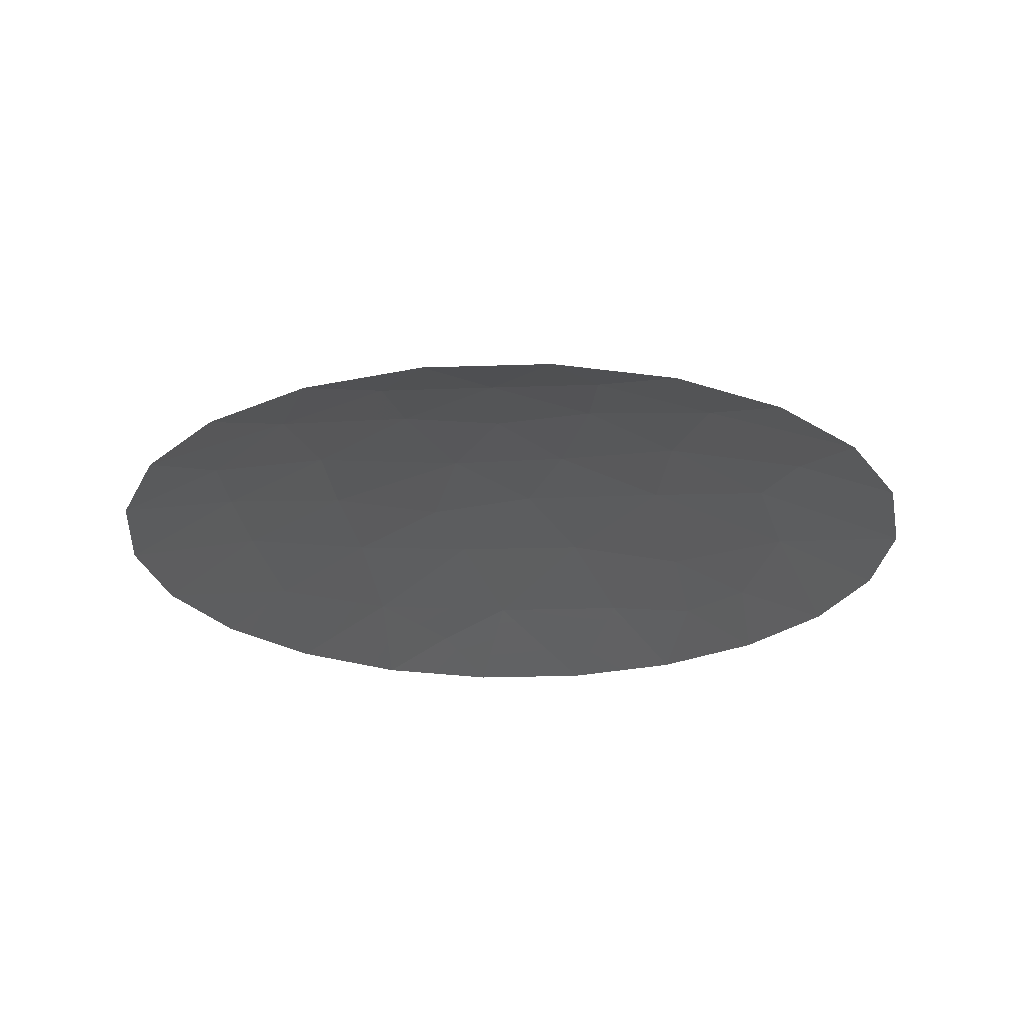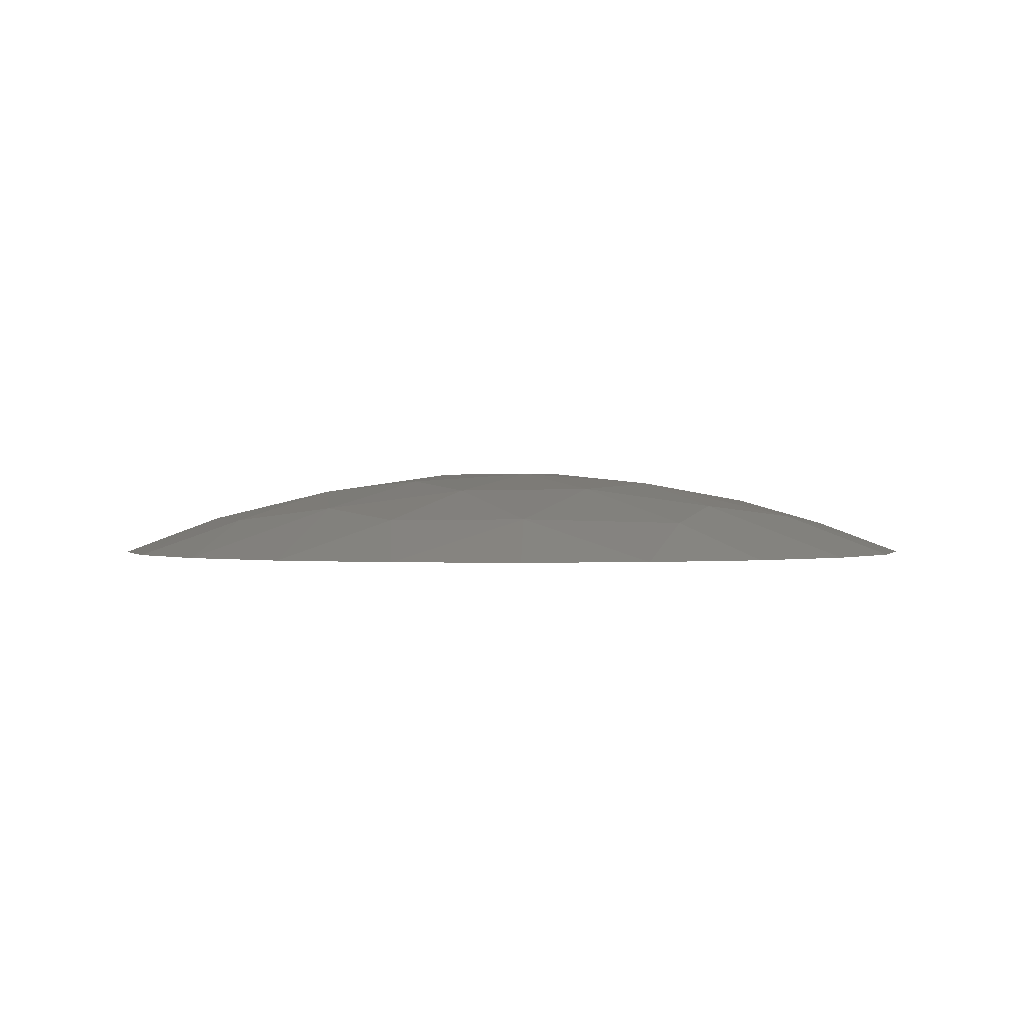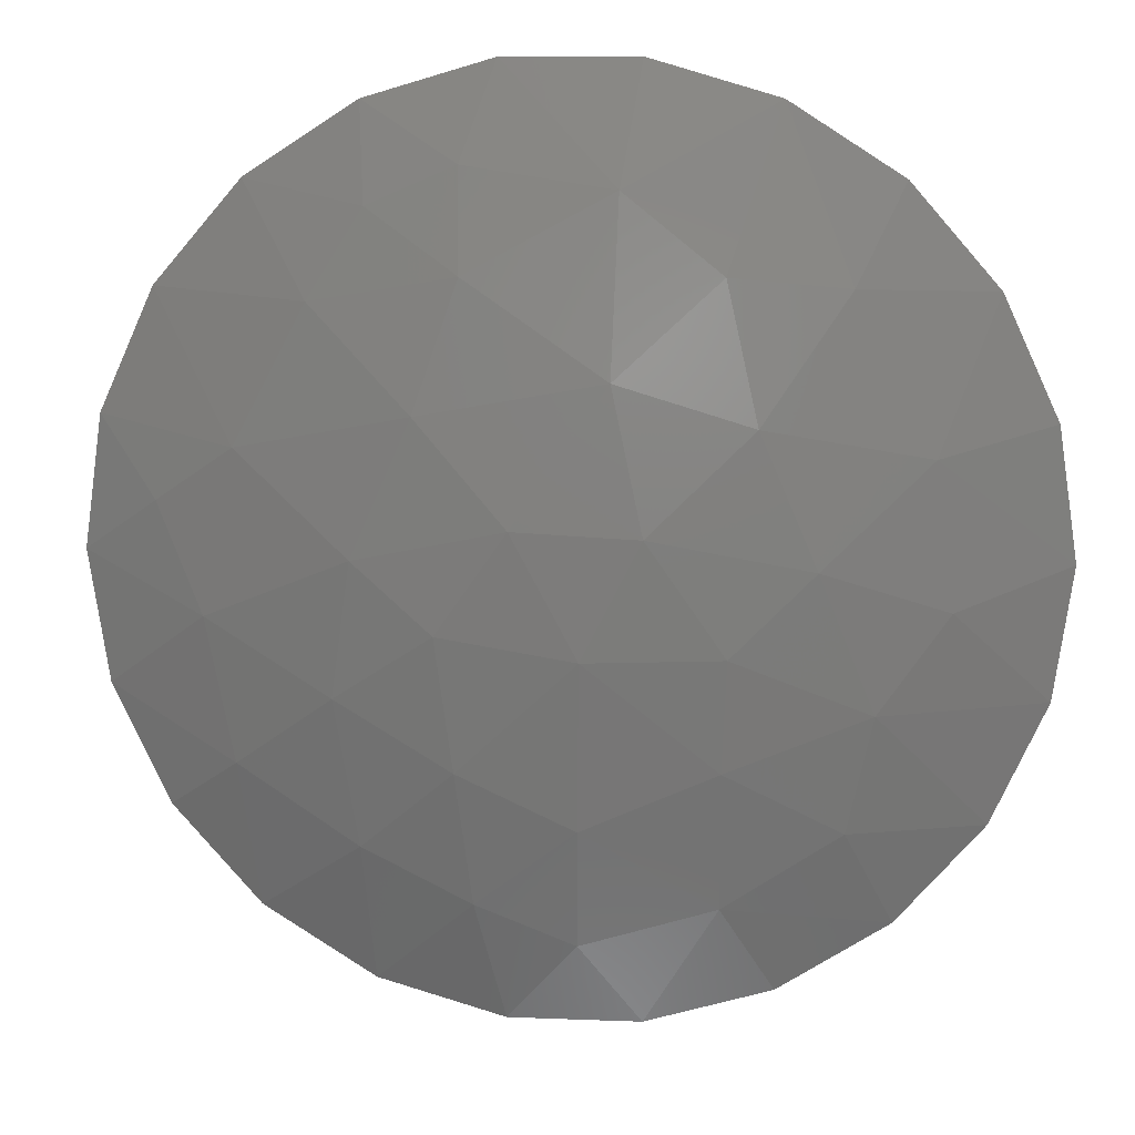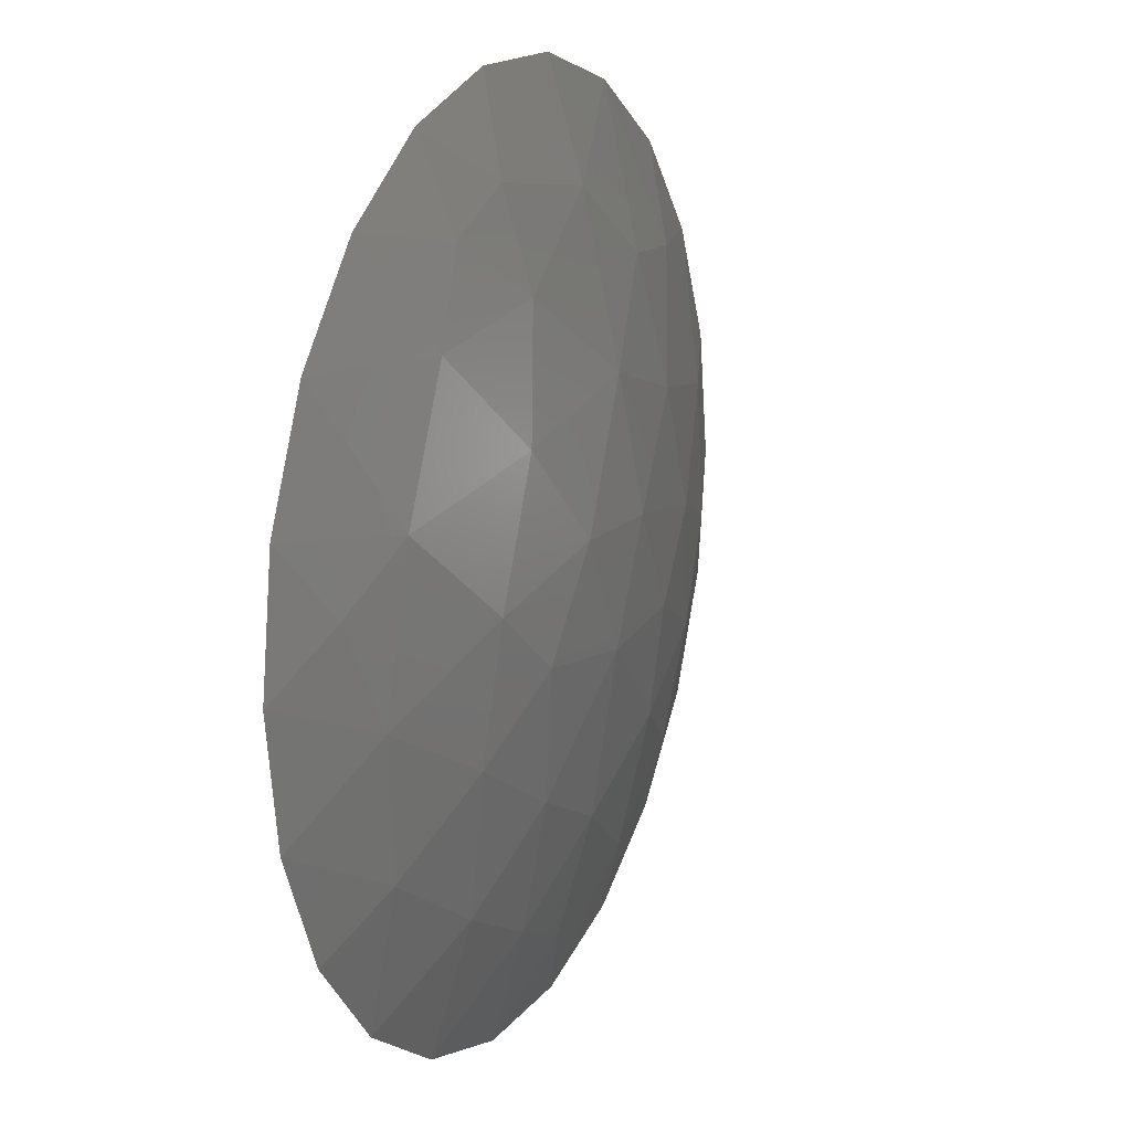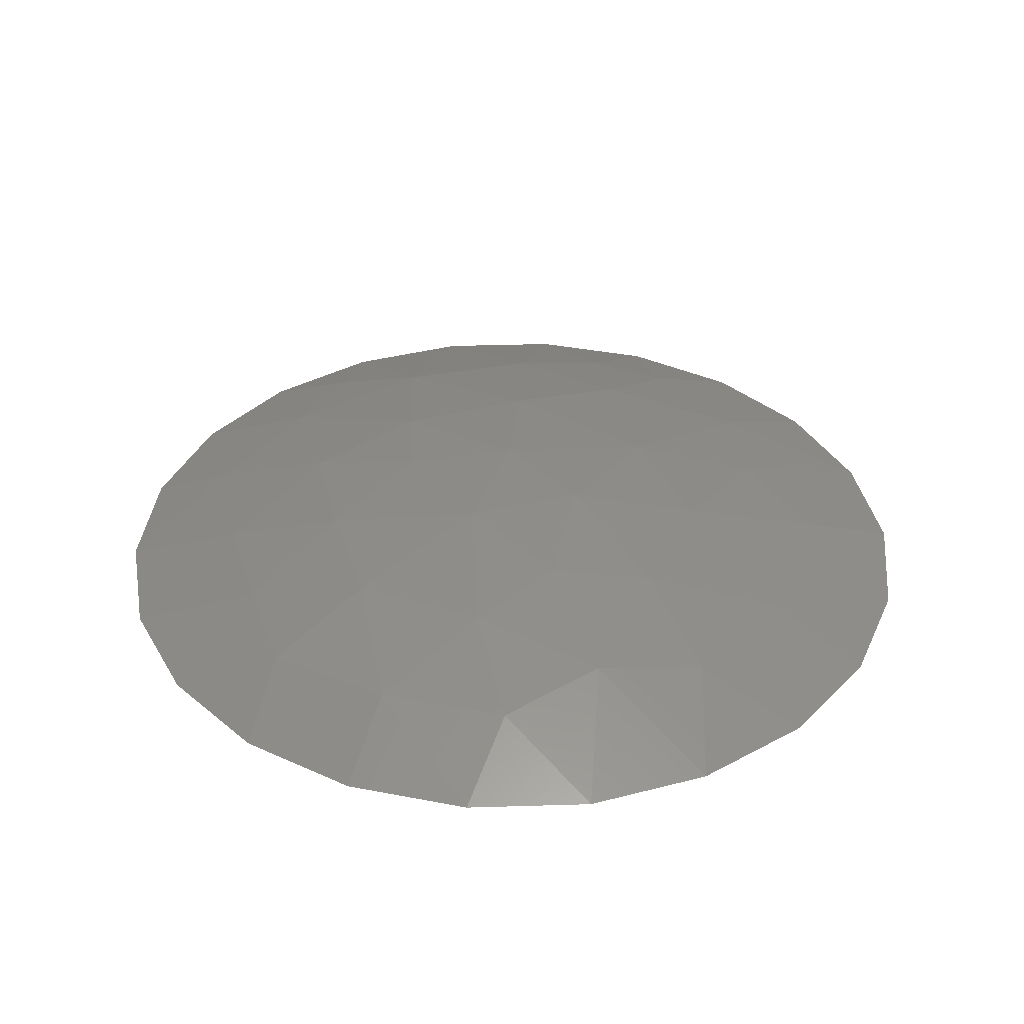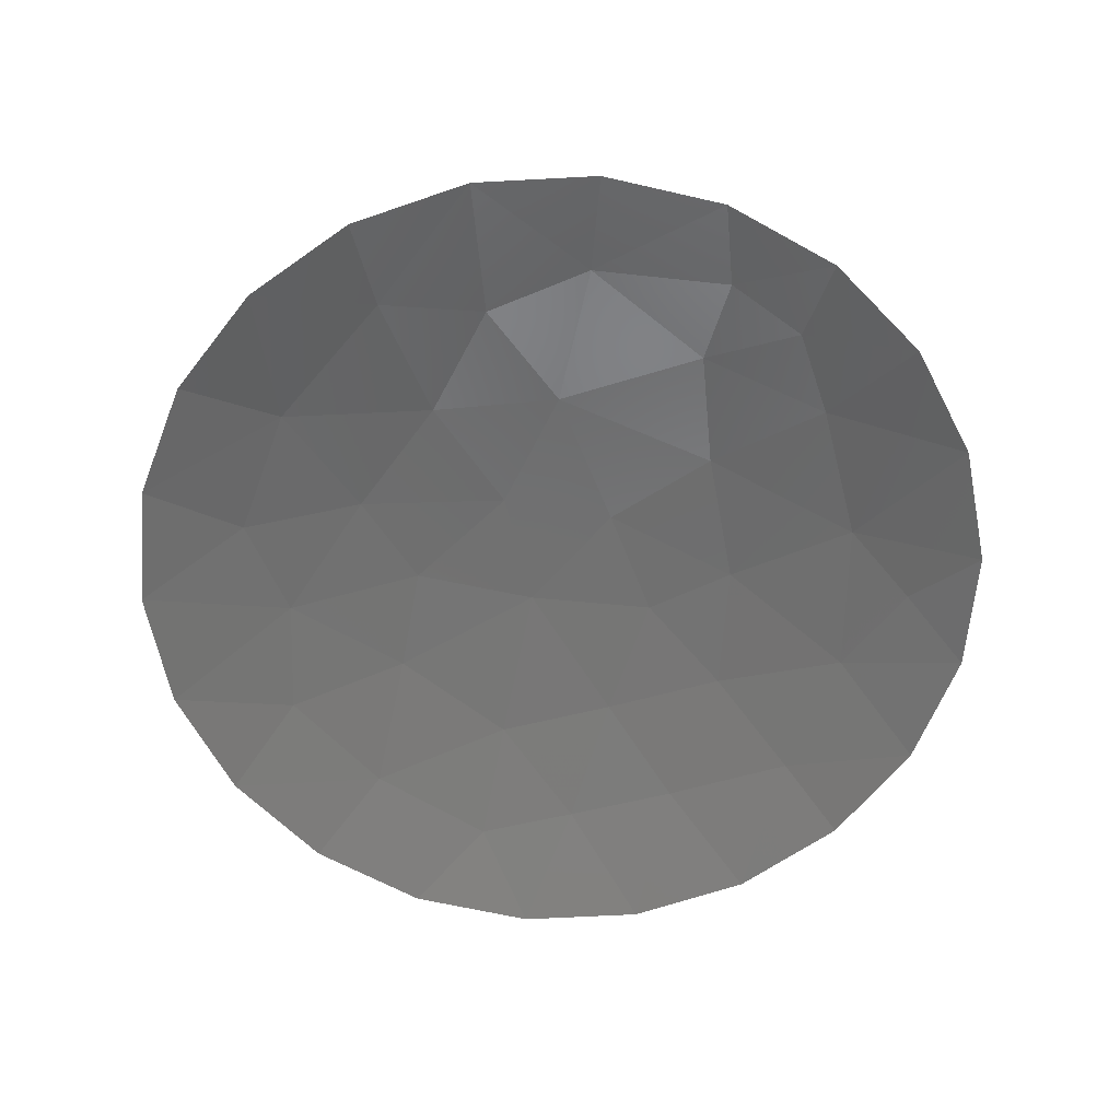
<metadata>
{"format":"stl","ext":"stl","renderer":"f3d","projection":"perspective","resolution":1024,"background":"white","views":[{"elev":-24.6,"azim":68.9,"up":"+Z"},{"elev":0.5,"azim":105.5,"up":"+Z"},{"elev":12.6,"azim":5.8,"up":"+Y"},{"elev":16.0,"azim":-65.4,"up":"+Y"},{"elev":36.7,"azim":47.1,"up":"+Z"},{"elev":-62.1,"azim":167.0,"up":"+Z"}]}
</metadata>
<code>
# stl→obj: 55 verts, 86 faces
v 1.67 -1.619 0.2523
v 2.531 -1.611 -2.408e-05
v 1.975 -2.258 -2.408e-05
v 1.833 -0.8558 0.3427
v 2.882 -0.8322 -2.408e-05
v 0.9215 -2.121 0.2567
v 1.258 -2.723 -2.408e-05
v 0.4402 -2.967 -2.408e-05
v 0.05223 -2.4 0.2281
v -0.4136 -2.971 -2.408e-05
v -0.5802 -2.13 0.2893
v -1.234 -2.734 -2.408e-05
v -1.274 -1.78 0.2952
v -1.954 -2.276 -2.408e-05
v -2.516 -1.633 -2.408e-05
v -2.049 -1.291 0.2206
v -2.874 -0.858 -2.408e-05
v -2.216 -0.3571 0.278
v -3 -0.01344 -3.257e-05
v -2.882 0.8323 -2.408e-05
v -2.51 0.3344 0.1827
v -2.003 0.6874 0.316
v -2.531 1.61 -2.408e-05
v -1.975 2.258 -2.408e-05
v -1.549 1.561 0.292
v -1.258 2.723 -2.408e-05
v -1.209 2.115 0.216
v -0.6489 2.359 0.2123
v -0.4402 2.967 -2.408e-05
v 0.4136 2.971 -2.408e-05
v 0.2969 2.223 0.2784
v 1.234 2.734 -2.408e-05
v 1.66 1.666 0.2441
v 1.954 2.276 -2.408e-05
v 0.9217 1.737 0.3581
v 2.516 1.633 -2.408e-05
v 2.875 0.858 -2.408e-05
v 2.157 0.6808 0.2725
v 3 0.01344 -2.465e-05
v 2.274 -0.2359 0.2649
v -1.406 -0.8089 0.4419
v -0.7717 -0.3787 0.5683
v -0.6674 -1.242 0.4853
v -1.276 0.05589 0.509
v 0.0955 -0.5092 0.5994
v -0.3203 0.2709 0.6055
v 0.07267 -1.596 0.4472
v -0.8966 0.9215 0.5076
v -0.6257 1.727 0.3916
v 0.27 1.139 0.5264
v 1.125 0.8755 0.4821
v 1.486 0.03483 0.4704
v 0.4698 0.2359 0.5989
v 0.9638 -0.4861 0.54
v 0.9315 -1.204 0.463
f 1 2 3
f 4 5 2
f 4 2 1
f 6 3 7
f 1 3 6
f 8 6 7
f 9 8 10
f 9 6 8
f 11 10 12
f 9 10 11
f 13 12 14
f 11 12 13
f 15 16 14
f 13 14 16
f 16 15 17
f 18 17 19
f 17 18 16
f 19 20 21
f 21 18 19
f 22 20 23
f 21 20 22
f 23 24 25
f 22 23 25
f 24 26 27
f 24 27 25
f 28 26 29
f 26 28 27
f 29 30 31
f 29 31 28
f 30 32 31
f 33 32 34
f 31 32 35
f 33 35 32
f 34 36 33
f 37 38 36
f 33 36 38
f 39 38 37
f 39 5 40
f 38 39 40
f 5 4 40
f 41 42 43
f 41 44 42
f 43 13 41
f 44 41 18
f 16 18 41
f 13 16 41
f 42 45 43
f 42 44 46
f 46 45 42
f 13 43 11
f 11 43 47
f 43 45 47
f 44 18 22
f 44 22 48
f 44 48 46
f 22 18 21
f 48 22 25
f 48 25 49
f 49 50 48
f 48 50 46
f 49 25 27
f 49 31 50
f 28 31 49
f 27 28 49
f 35 50 31
f 33 51 35
f 33 38 51
f 51 50 35
f 51 38 52
f 51 53 50
f 51 52 53
f 47 9 11
f 40 52 38
f 46 50 53
f 45 46 53
f 53 52 54
f 54 45 53
f 40 4 52
f 52 4 54
f 55 45 54
f 45 55 47
f 6 9 47
f 47 55 6
f 6 55 1
f 54 4 55
f 1 55 4

</code>
